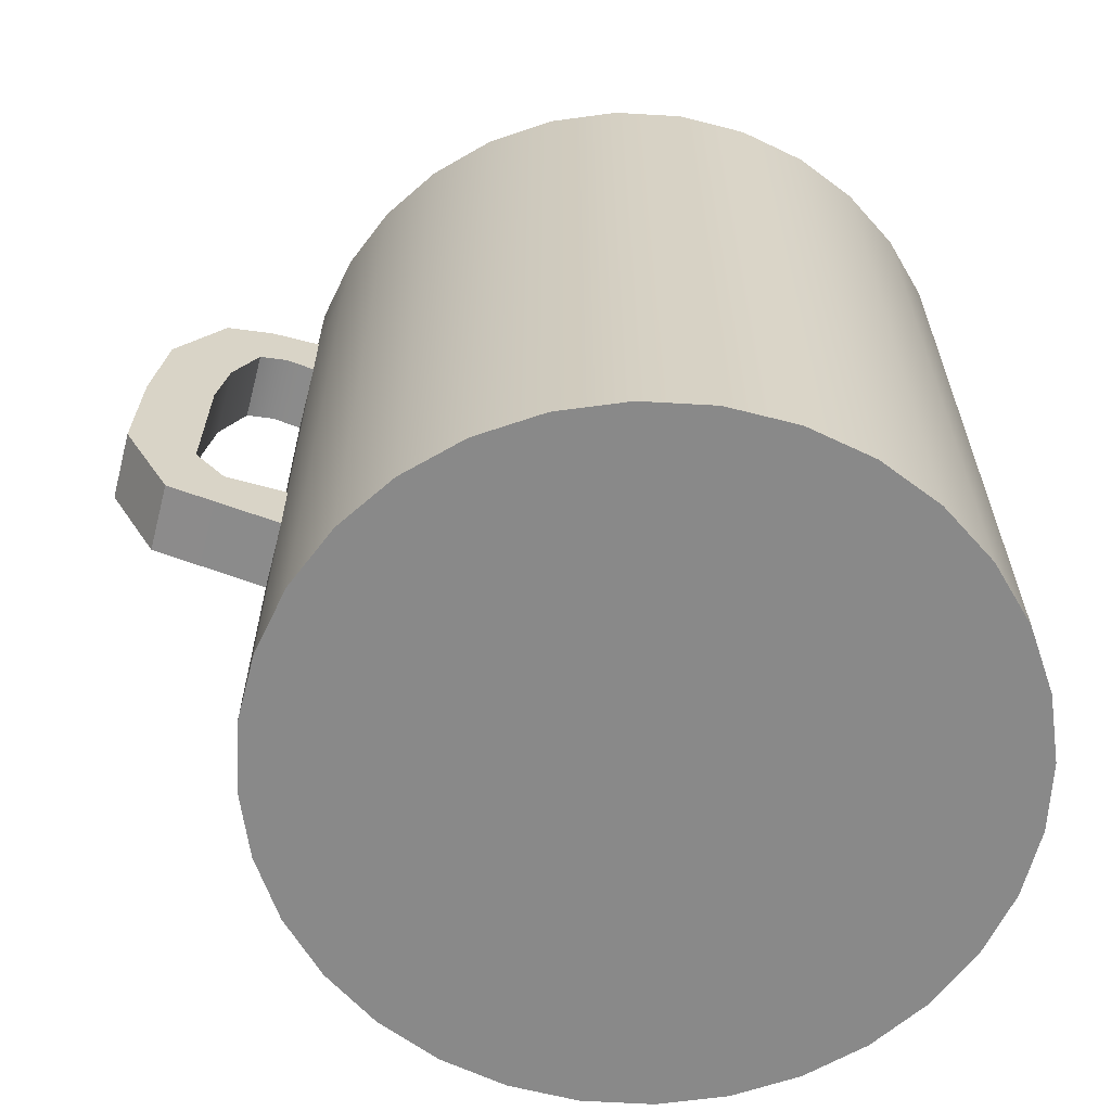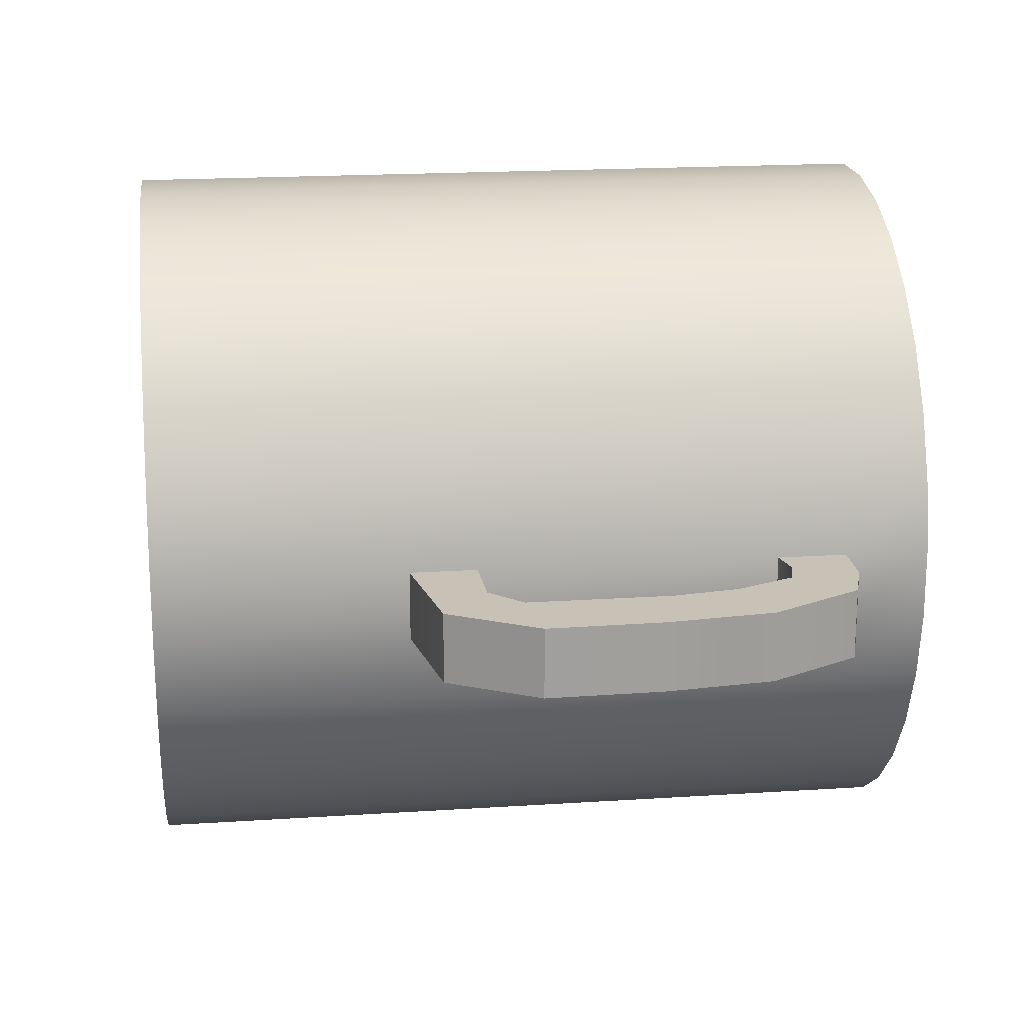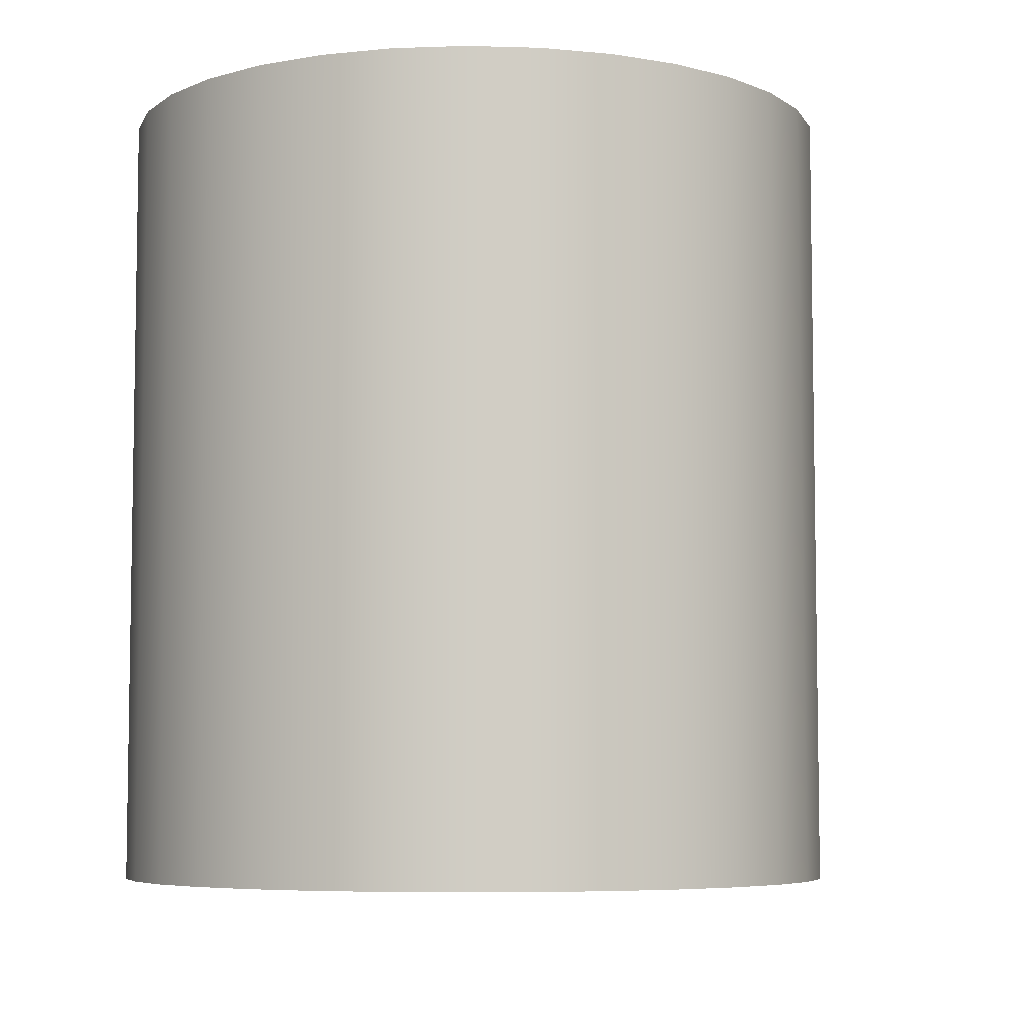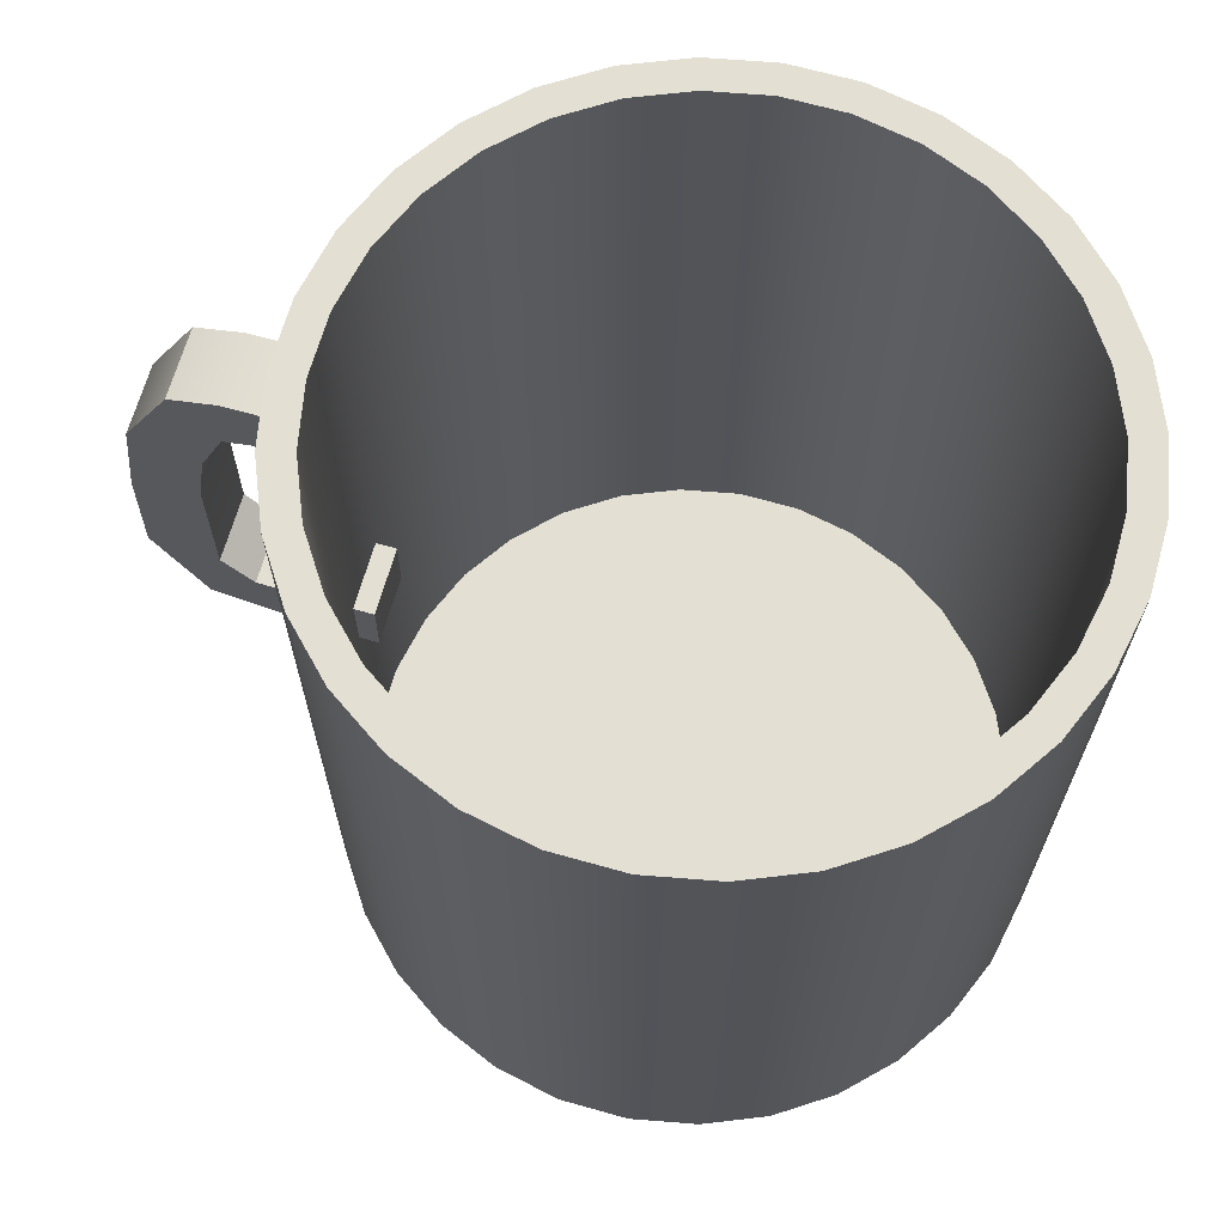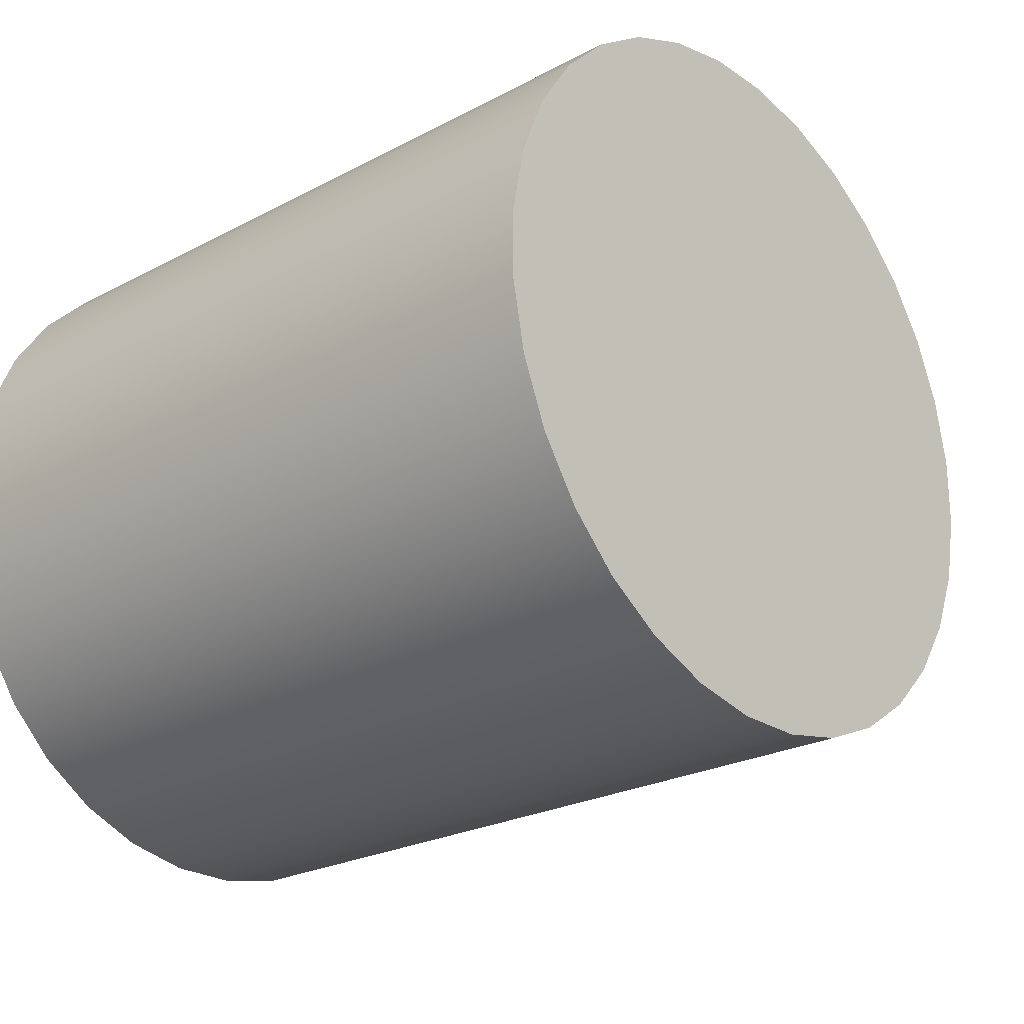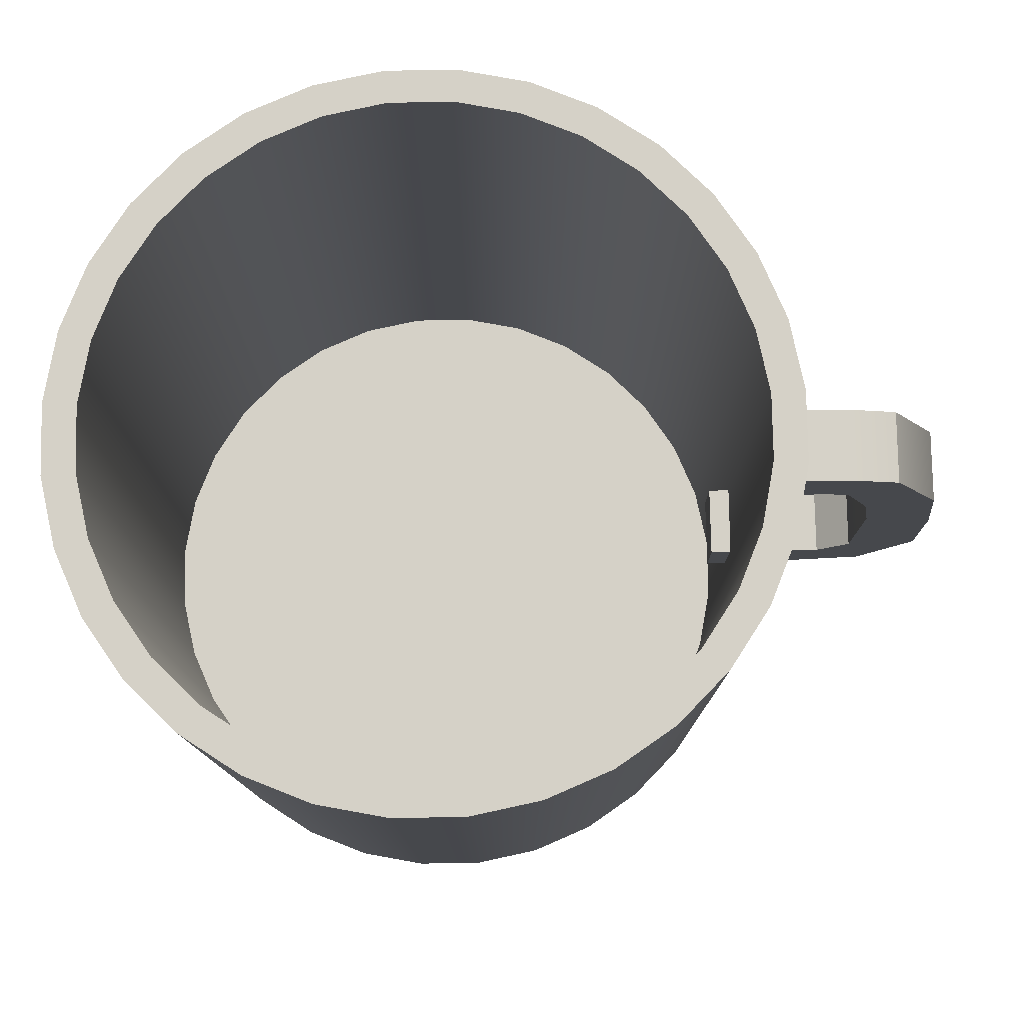
<metadata>
{"format":"obj","ext":"obj","renderer":"f3d","projection":"perspective","resolution":1024,"background":"white","views":[{"elev":-63.2,"azim":165.3,"up":"+Y"},{"elev":19.0,"azim":82.9,"up":"+Z"},{"elev":-6.2,"azim":-61.3,"up":"+Y"},{"elev":67.0,"azim":-164.3,"up":"+Y"},{"elev":-23.9,"azim":-48.5,"up":"+Z"},{"elev":78.8,"azim":-1.1,"up":"+Y"}]}
</metadata>
<code>
o Cylinder
v -0.09644 -1 -0.9953
v -0.09644 1.172 -0.9953
v 0.09959 -1 -0.995
v 0.09959 1.172 -0.995
v 0.2918 -1 -0.9565
v 0.2918 1.172 -0.9565
v 0.4728 -1 -0.8812
v 0.4728 1.172 -0.8812
v 0.6356 -1 -0.772
v 0.6356 1.172 -0.772
v 0.774 -1 -0.6332
v 0.774 1.172 -0.6332
v 0.8827 -1 -0.47
v 0.8827 1.172 -0.47
v 0.9574 -1 -0.2888
v 0.9574 1.172 -0.2888
v 0.9953 -1 -0.09644
v 0.9953 1.172 -0.09644
v 0.995 -1 0.09959
v 0.995 1.172 0.09959
v 0.9565 -1 0.2918
v 0.9565 1.172 0.2918
v 0.8812 -1 0.4728
v 0.8812 1.172 0.4728
v 0.772 -1 0.6356
v 0.772 1.172 0.6356
v 0.6332 -1 0.774
v 0.6332 1.172 0.774
v 0.47 -1 0.8827
v 0.47 1.172 0.8827
v 0.2888 -1 0.9574
v 0.2888 1.172 0.9574
v 0.09644 -1 0.9953
v 0.09644 1.172 0.9953
v -0.09959 -1 0.995
v -0.09959 1.172 0.995
v -0.2918 -1 0.9565
v -0.2918 1.172 0.9565
v -0.4728 -1 0.8812
v -0.4728 1.172 0.8812
v -0.6356 -1 0.772
v -0.6356 1.172 0.772
v -0.774 -1 0.6332
v -0.774 1.172 0.6332
v -0.8827 -1 0.47
v -0.8827 1.172 0.47
v -0.9574 -1 0.2888
v -0.9574 1.172 0.2888
v -0.9953 -1 0.09644
v -0.9953 1.172 0.09644
v -0.995 -1 -0.09959
v -0.995 1.172 -0.09959
v -0.9565 -1 -0.2918
v -0.9565 1.172 -0.2918
v -0.8812 -1 -0.4728
v -0.8812 1.172 -0.4728
v -0.772 -1 -0.6356
v -0.772 1.172 -0.6356
v -0.6332 -1 -0.774
v -0.6332 1.172 -0.774
v -0.47 -1 -0.8827
v -0.47 1.172 -0.8827
v -0.2888 -1 -0.9574
v -0.2888 1.172 -0.9574
v -0.08767 1.172 -0.9048
v 0.09053 1.172 -0.9045
v 0.2653 1.172 -0.8695
v 0.4298 1.172 -0.801
v 0.5778 1.172 -0.7018
v 0.7036 1.172 -0.5756
v 0.8024 1.172 -0.4272
v 0.8703 1.172 -0.2625
v 0.9048 1.172 -0.08767
v 0.9045 1.172 0.09053
v 0.8695 1.172 0.2653
v 0.801 1.172 0.4298
v 0.7018 1.172 0.5778
v 0.5756 1.172 0.7036
v 0.4272 1.172 0.8024
v 0.2625 1.172 0.8703
v 0.08767 1.172 0.9048
v -0.09053 1.172 0.9045
v -0.2653 1.172 0.8695
v -0.4298 1.172 0.801
v -0.5778 1.172 0.7018
v -0.7036 1.172 0.5756
v -0.8024 1.172 0.4272
v -0.8703 1.172 0.2625
v -0.9048 1.172 0.08767
v -0.9045 1.172 -0.09053
v -0.8695 1.172 -0.2653
v -0.801 1.172 -0.4298
v -0.7018 1.172 -0.5778
v -0.5756 1.172 -0.7036
v -0.4272 1.172 -0.8024
v -0.2625 1.172 -0.8703
v -0.08767 -0.9711 -0.9048
v 0.09053 -0.9711 -0.9045
v 0.2653 -0.9711 -0.8695
v 0.4298 -0.9711 -0.801
v 0.5778 -0.9711 -0.7018
v 0.7036 -0.9711 -0.5756
v 0.8024 -0.9711 -0.4272
v 0.8703 -0.9711 -0.2625
v 0.9048 -0.9711 -0.08767
v 0.9045 -0.9711 0.09053
v 0.8695 -0.9711 0.2653
v 0.801 -0.9711 0.4298
v 0.7018 -0.9711 0.5778
v 0.5756 -0.9711 0.7036
v 0.4272 -0.9711 0.8024
v 0.2625 -0.9711 0.8703
v 0.08767 -0.9711 0.9048
v -0.09053 -0.9711 0.9045
v -0.2653 -0.9711 0.8695
v -0.4298 -0.9711 0.801
v -0.5778 -0.9711 0.7018
v -0.7036 -0.9711 0.5756
v -0.8024 -0.9711 0.4272
v -0.8703 -0.9711 0.2625
v -0.9048 -0.9711 0.08767
v -0.9045 -0.9711 -0.09053
v -0.8695 -0.9711 -0.2653
v -0.801 -0.9711 -0.4298
v -0.7018 -0.9711 -0.5778
v -0.5756 -0.9711 -0.7036
v -0.4272 -0.9711 -0.8024
v -0.2625 -0.9711 -0.8703
v -0.09644 0.7421 -0.9953
v 0.09959 0.7421 -0.995
v 0.2918 0.7421 -0.9565
v 0.4728 0.7421 -0.8812
v 0.6356 0.7421 -0.772
v 0.774 0.7421 -0.6332
v 0.8827 0.7421 -0.47
v 0.9574 0.7421 -0.2888
v 0.9953 0.7421 -0.09644
v 0.995 0.7421 0.09959
v 0.9565 0.7421 0.2918
v 0.8812 0.7421 0.4728
v 0.772 0.7421 0.6356
v 0.6332 0.7421 0.774
v 0.47 0.7421 0.8827
v 0.2888 0.7421 0.9574
v 0.09644 0.7421 0.9953
v -0.09959 0.7421 0.995
v -0.2918 0.7421 0.9565
v -0.4728 0.7421 0.8812
v -0.6356 0.7421 0.772
v -0.774 0.7421 0.6332
v -0.8827 0.7421 0.47
v -0.9574 0.7421 0.2888
v -0.9953 0.7421 0.09644
v -0.995 0.7421 -0.09959
v -0.9565 0.7421 -0.2918
v -0.8812 0.7421 -0.4728
v -0.772 0.7421 -0.6356
v -0.6332 0.7421 -0.774
v -0.47 0.7421 -0.8827
v -0.2888 0.7421 -0.9574
v -0.09644 0.9362 -0.9953
v 0.09959 0.9362 -0.995
v 0.2918 0.9362 -0.9565
v 0.4728 0.9362 -0.8812
v 0.6356 0.9362 -0.772
v 0.774 0.9362 -0.6332
v 0.8827 0.9362 -0.47
v 0.9574 0.9362 -0.2888
v 0.9953 0.9362 -0.09644
v 0.995 0.9362 0.09959
v 0.9565 0.9362 0.2918
v 0.8812 0.9362 0.4728
v 0.772 0.9362 0.6356
v 0.6332 0.9362 0.774
v 0.47 0.9362 0.8827
v 0.2888 0.9362 0.9574
v 0.09644 0.9362 0.9953
v -0.09959 0.9362 0.995
v -0.2918 0.9362 0.9565
v -0.4728 0.9362 0.8812
v -0.6356 0.9362 0.772
v -0.774 0.9362 0.6332
v -0.8827 0.9362 0.47
v -0.9574 0.9362 0.2888
v -0.9953 0.9362 0.09644
v -0.995 0.9362 -0.09959
v -0.9565 0.9362 -0.2918
v -0.8812 0.9362 -0.4728
v -0.772 0.9362 -0.6356
v -0.6332 0.9362 -0.774
v -0.47 0.9362 -0.8827
v -0.2888 0.9362 -0.9574
v 1.273 0.8969 -0.09617
v 1.156 0.7415 -0.09617
v 1.273 0.897 0.09986
v 1.156 0.7417 0.09986
v 1.409 0.6429 -0.09584
v 1.226 0.5792 -0.09584
v 1.409 0.6432 0.1002
v 1.226 0.5795 0.1002
v 1.443 0.3469 -0.09551
v 1.255 0.3962 -0.09551
v 1.443 0.3472 0.1005
v 1.255 0.3965 0.1005
v 1.45 0.01915 -0.09508
v 1.258 -0.006879 -0.09508
v 1.45 0.01946 0.101
v 1.258 -0.006572 0.101
v 1.137 0.9365 -0.09631
v 1.079 0.7617 -0.09631
v 1.078 0.7618 0.09973
v 1.137 0.9366 0.09973
v 1.312 -0.2313 -0.09482
v 1.171 -0.09869 -0.09482
v 1.312 -0.2311 0.1012
v 1.171 -0.09846 0.1012
v 0.9556 -0.3008 -0.09454
v 0.9533 -0.1067 -0.09454
v 0.9559 -0.3008 0.1015
v 0.9536 -0.1067 0.1015
v 0.8474 -0.3021 -0.09437
v 0.8451 -0.108 -0.09437
v 0.8477 -0.3021 0.1017
v 0.8454 -0.108 0.1017
f 161 2 4 162
f 162 4 6 163
f 163 6 8 164
f 164 8 10 165
f 165 10 12 166
f 166 12 14 167
f 167 14 16 168
f 168 16 18 169
f 169 18 20 170
f 170 20 22 171
f 171 22 24 172
f 172 24 26 173
f 173 26 28 174
f 174 28 30 175
f 175 30 32 176
f 176 32 34 177
f 177 34 36 178
f 178 36 38 179
f 179 38 40 180
f 180 40 42 181
f 181 42 44 182
f 182 44 46 183
f 183 46 48 184
f 184 48 50 185
f 185 50 52 186
f 186 52 54 187
f 187 54 56 188
f 188 56 58 189
f 189 58 60 190
f 190 60 62 191
f 18 16 72 73
f 191 62 64 192
f 192 64 2 161
f 1 3 5 7 9 11 13 15 17 19 21 23 25 27 29 31 33 35 37 39 41 43 45 47 49 51 53 55 57 59 61 63
f 87 86 118 119
f 36 34 81 82
f 54 52 90 91
f 10 8 68 69
f 28 26 77 78
f 46 44 86 87
f 64 62 95 96
f 20 18 73 74
f 38 36 82 83
f 56 54 91 92
f 12 10 69 70
f 30 28 78 79
f 48 46 87 88
f 4 2 65 66
f 2 64 96 65
f 22 20 74 75
f 40 38 83 84
f 58 56 92 93
f 14 12 70 71
f 32 30 79 80
f 50 48 88 89
f 6 4 66 67
f 24 22 75 76
f 42 40 84 85
f 60 58 93 94
f 16 14 71 72
f 34 32 80 81
f 52 50 89 90
f 8 6 67 68
f 26 24 76 77
f 44 42 85 86
f 62 60 94 95
f 98 97 128 127 126 125 124 123 122 121 120 119 118 117 116 115 114 113 112 111 110 109 108 107 106 105 104 103 102 101 100 99
f 74 73 105 106
f 88 87 119 120
f 75 74 106 107
f 89 88 120 121
f 76 75 107 108
f 90 89 121 122
f 77 76 108 109
f 91 90 122 123
f 78 77 109 110
f 92 91 123 124
f 79 78 110 111
f 66 65 97 98
f 93 92 124 125
f 80 79 111 112
f 67 66 98 99
f 94 93 125 126
f 81 80 112 113
f 68 67 99 100
f 95 94 126 127
f 82 81 113 114
f 69 68 100 101
f 96 95 127 128
f 83 82 114 115
f 70 69 101 102
f 65 96 128 97
f 84 83 115 116
f 71 70 102 103
f 85 84 116 117
f 72 71 103 104
f 86 85 117 118
f 73 72 104 105
f 63 160 129 1
f 61 159 160 63
f 59 158 159 61
f 57 157 158 59
f 55 156 157 57
f 53 155 156 55
f 51 154 155 53
f 49 153 154 51
f 47 152 153 49
f 45 151 152 47
f 43 150 151 45
f 41 149 150 43
f 39 148 149 41
f 37 147 148 39
f 35 146 147 37
f 33 145 146 35
f 31 144 145 33
f 29 143 144 31
f 27 142 143 29
f 25 141 142 27
f 23 140 141 25
f 21 139 140 23
f 19 138 139 21
f 17 137 138 19
f 15 136 137 17
f 13 135 136 15
f 11 134 135 13
f 9 133 134 11
f 7 132 133 9
f 5 131 132 7
f 3 130 131 5
f 1 129 130 3
f 160 192 161 129
f 159 191 192 160
f 158 190 191 159
f 157 189 190 158
f 156 188 189 157
f 155 187 188 156
f 154 186 187 155
f 153 185 186 154
f 152 184 185 153
f 151 183 184 152
f 150 182 183 151
f 149 181 182 150
f 148 180 181 149
f 147 179 180 148
f 146 178 179 147
f 145 177 178 146
f 144 176 177 145
f 143 175 176 144
f 142 174 175 143
f 141 173 174 142
f 140 172 173 141
f 139 171 172 140
f 138 170 171 139
f 210 209 193 194
f 136 168 169 137
f 135 167 168 136
f 134 166 167 135
f 133 165 166 134
f 132 164 165 133
f 131 163 164 132
f 130 162 163 131
f 129 161 162 130
f 196 194 198 200
f 211 210 194 196
f 212 211 196 195
f 209 212 195 193
f 198 197 201 202
f 194 193 197 198
f 193 195 199 197
f 195 196 200 199
f 201 203 207 205
f 197 199 203 201
f 199 200 204 203
f 200 198 202 204
f 208 206 214 216
f 203 204 208 207
f 204 202 206 208
f 202 201 205 206
f 169 170 212 209
f 170 138 211 212
f 138 137 210 211
f 137 169 209 210
f 215 216 220 219
f 206 205 213 214
f 205 207 215 213
f 207 208 216 215
f 220 218 222 224
f 216 214 218 220
f 214 213 217 218
f 213 215 219 217
f 222 221 223 224
f 218 217 221 222
f 217 219 223 221
f 219 220 224 223

</code>
